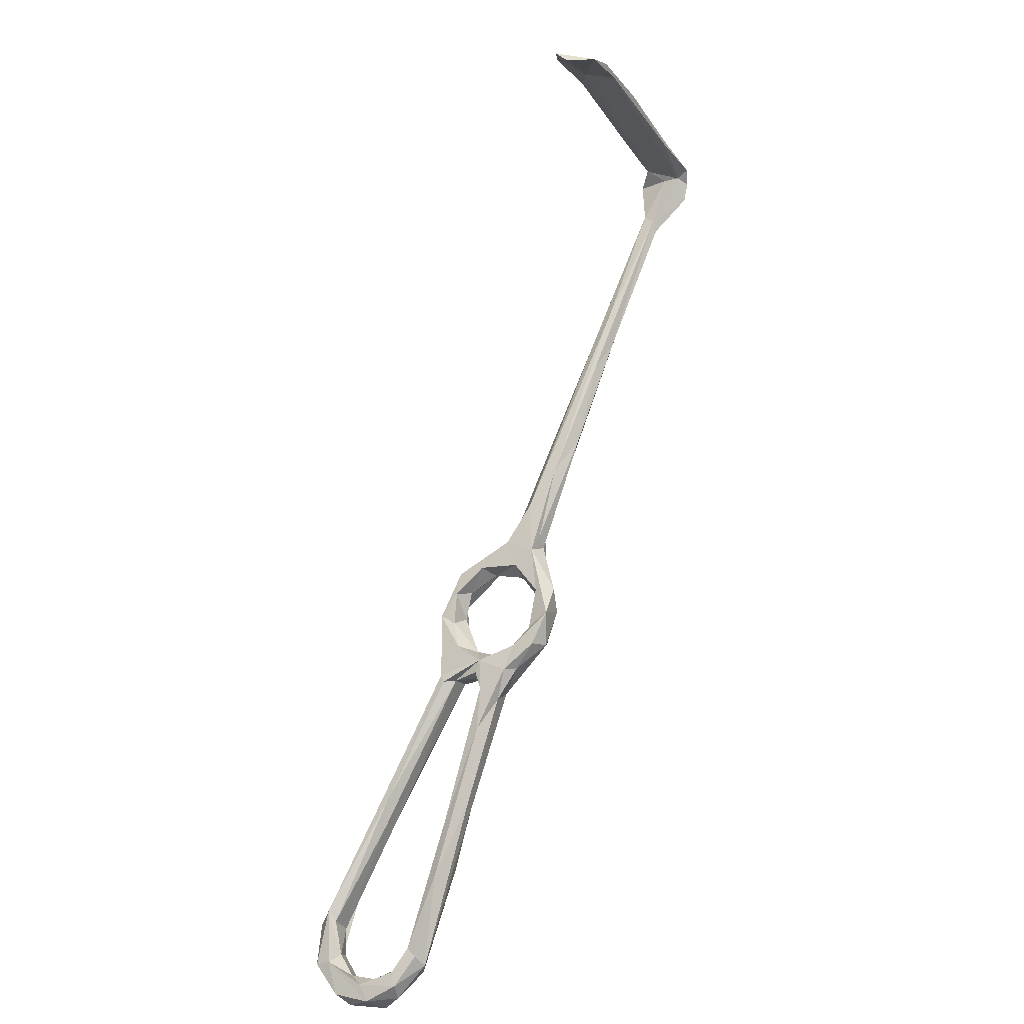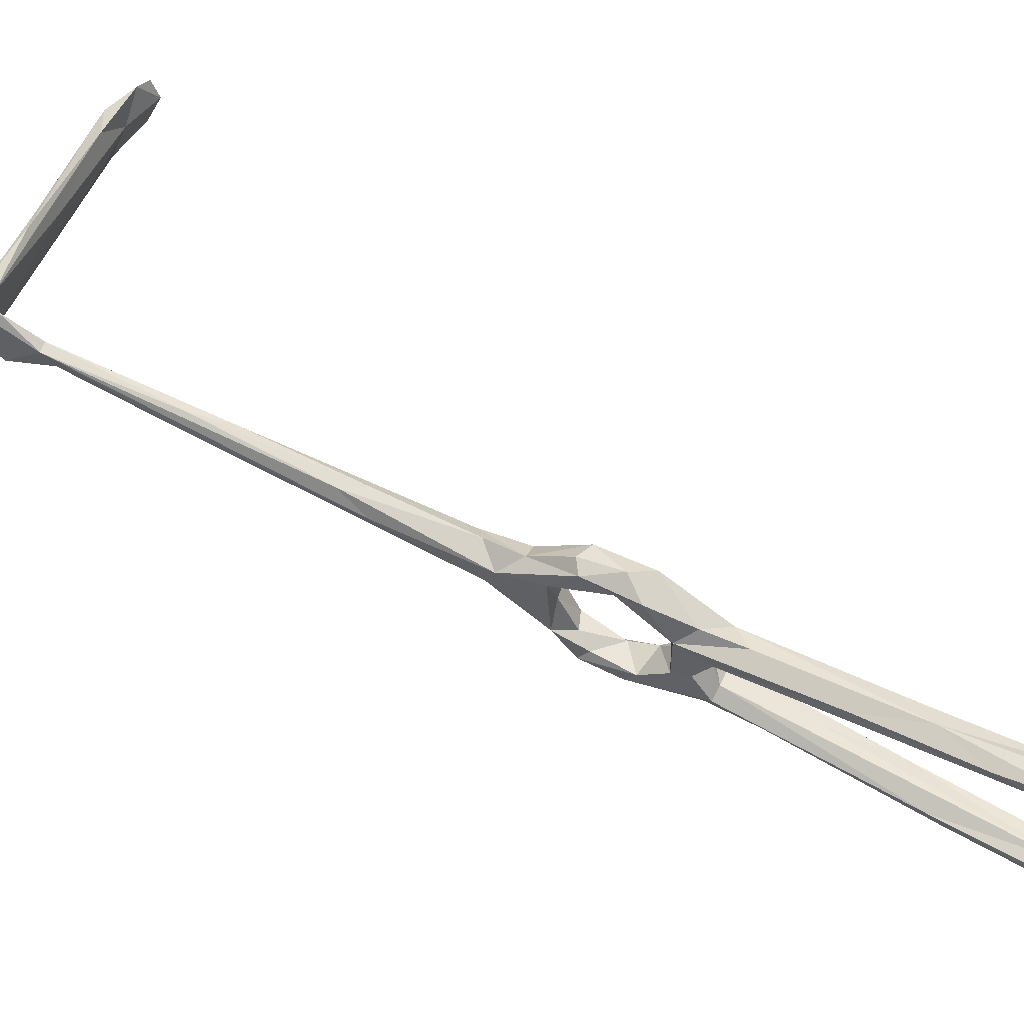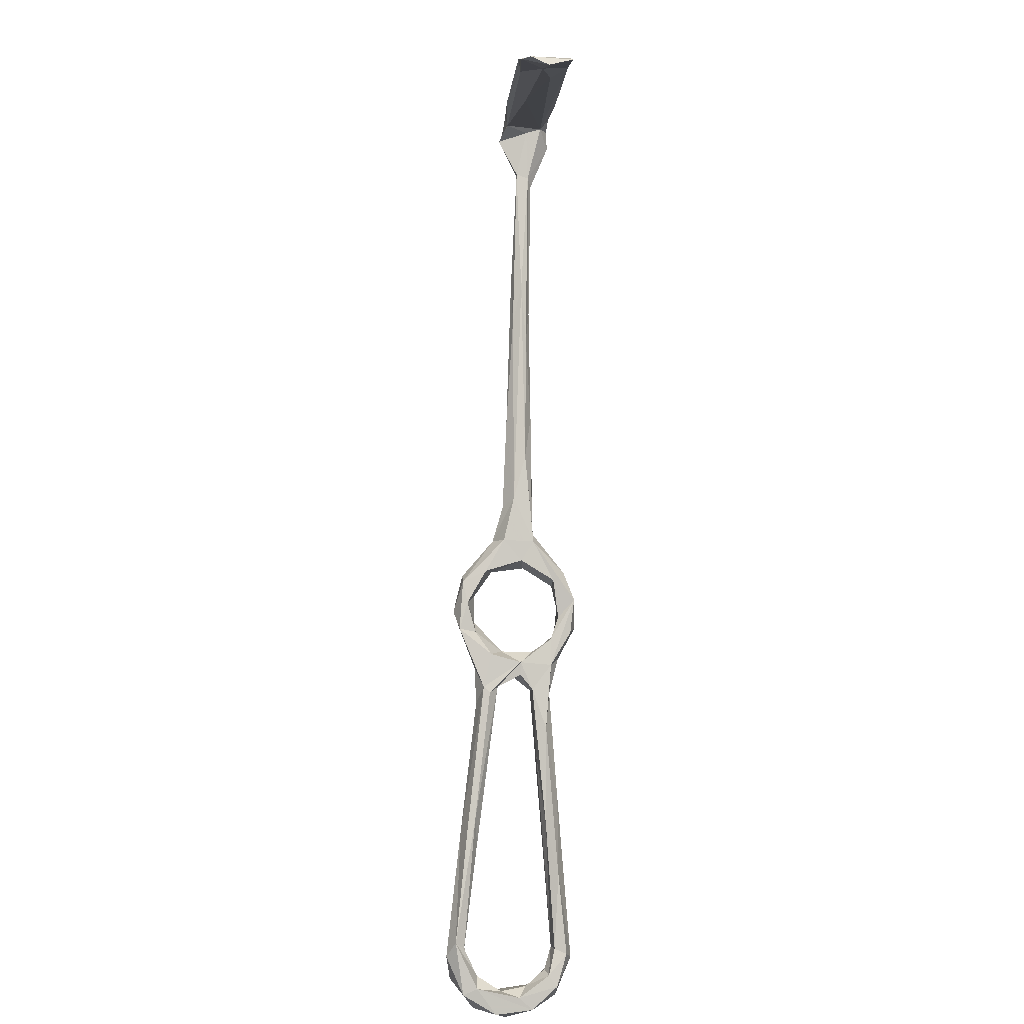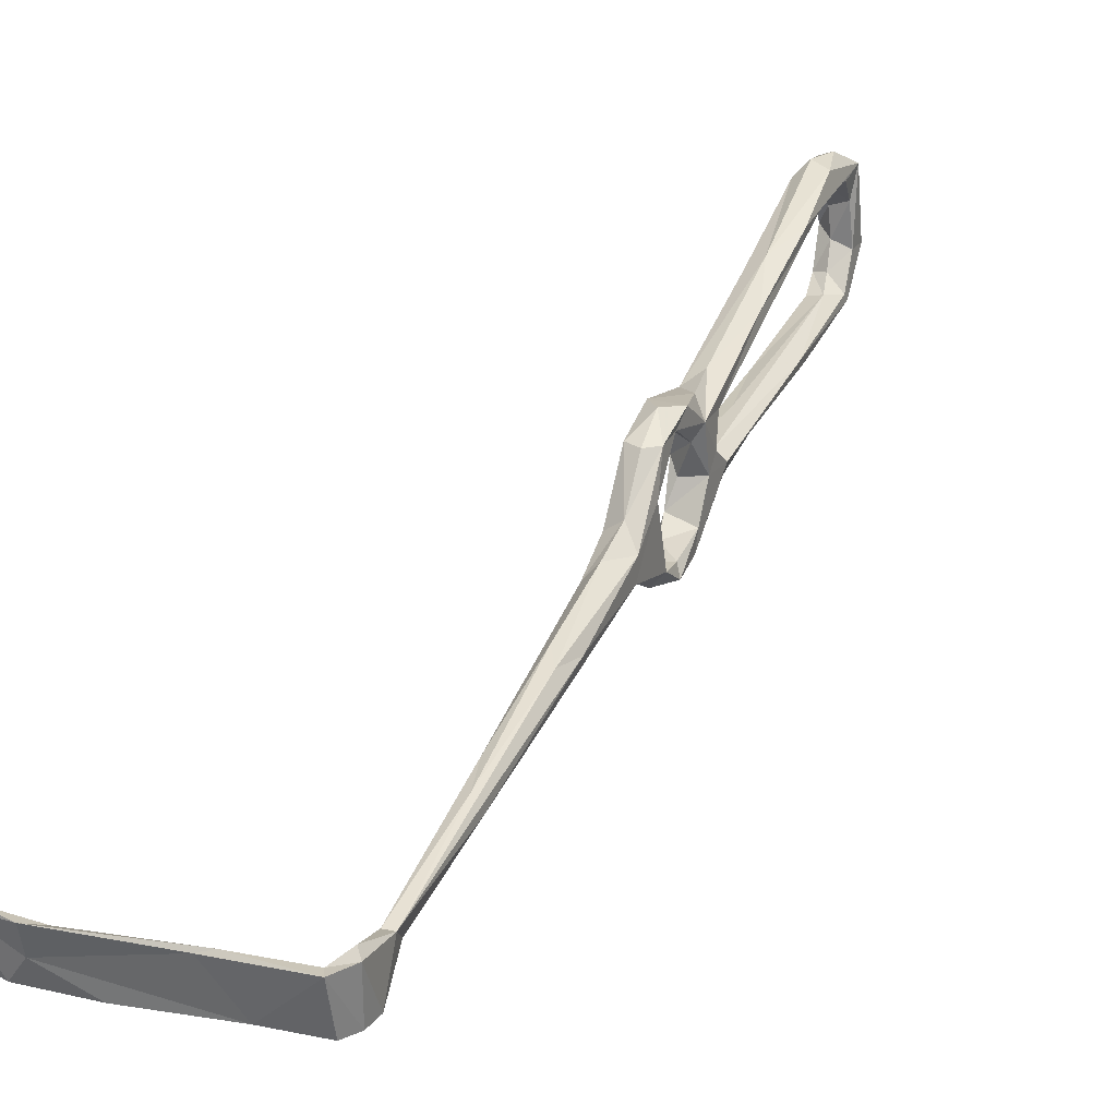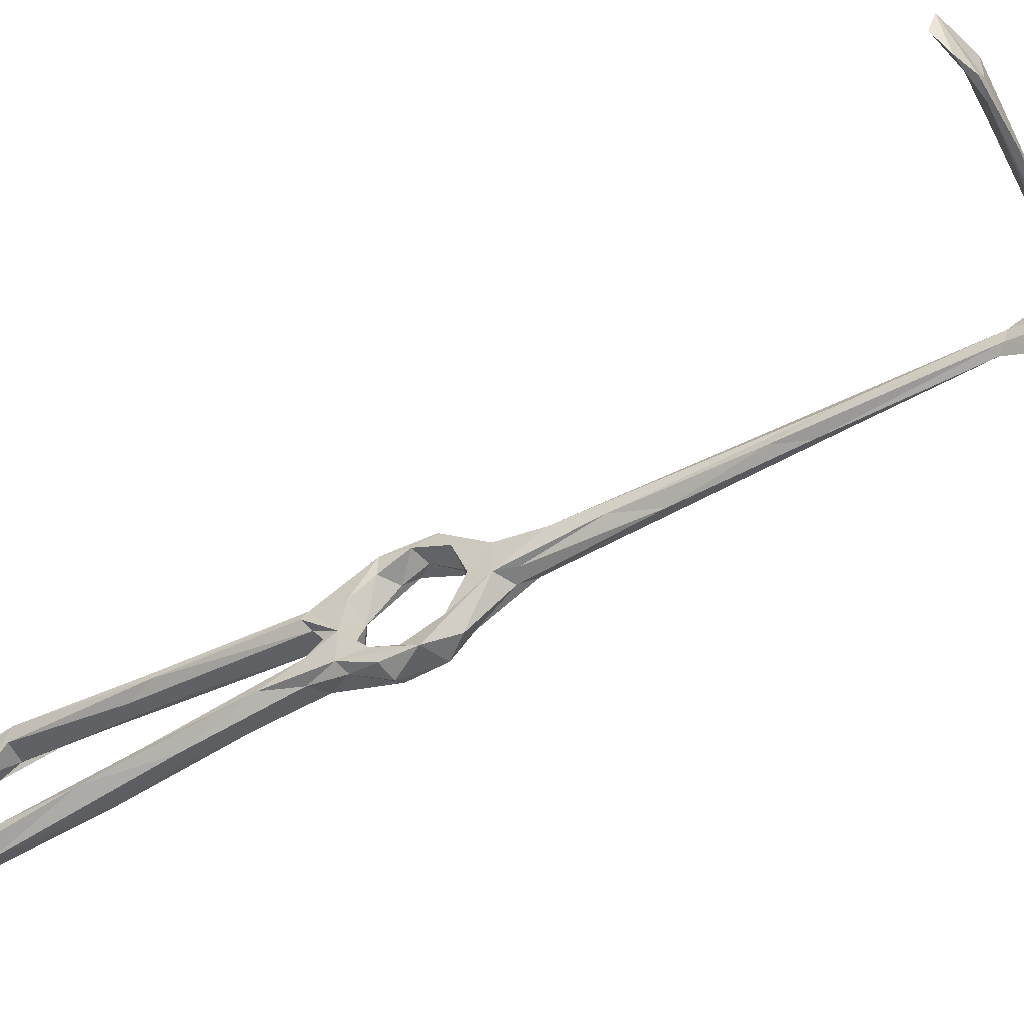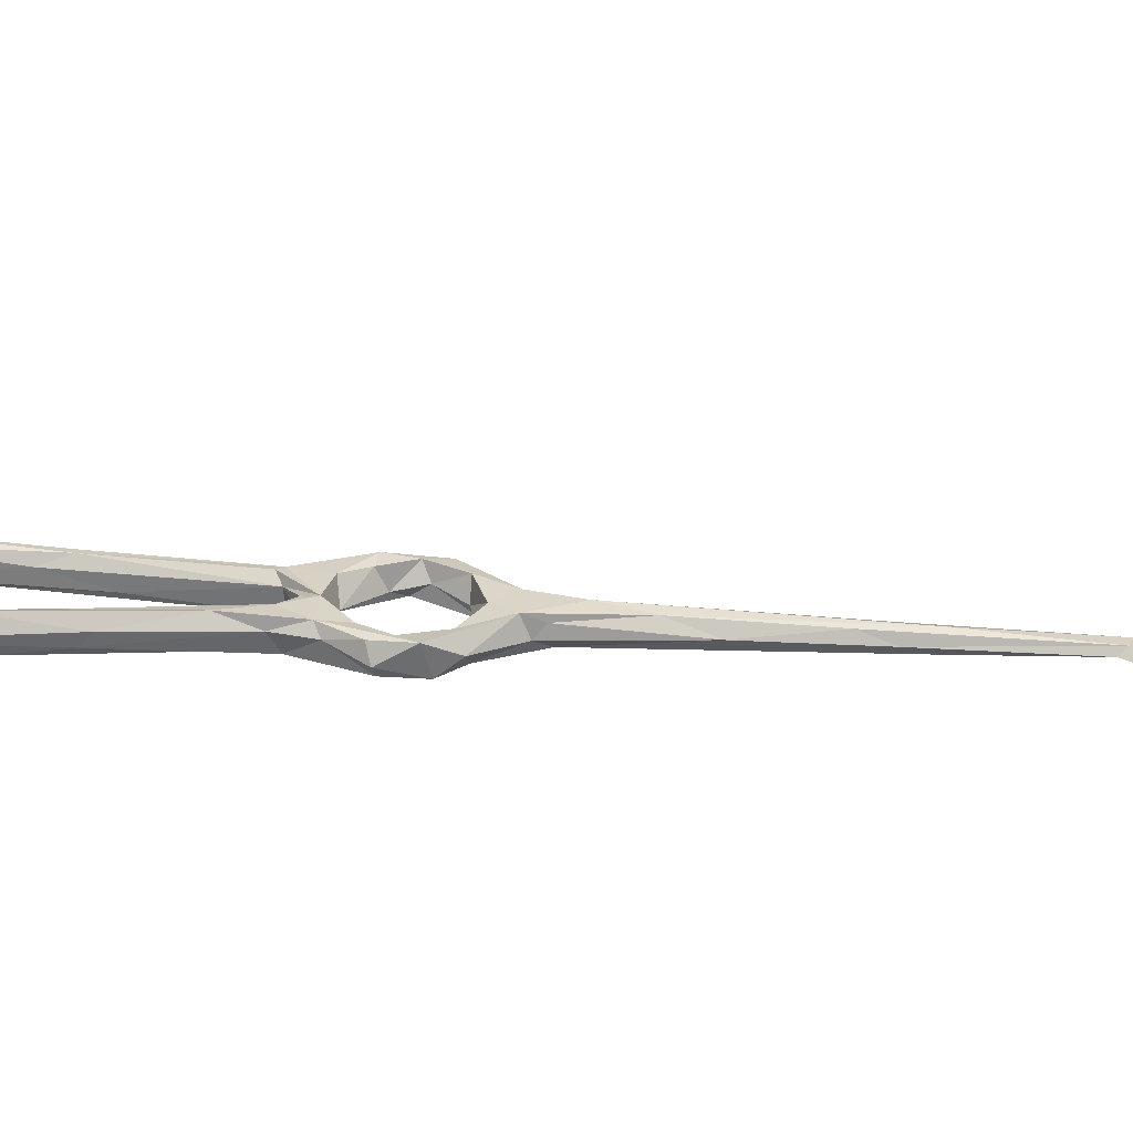
<metadata>
{"format":"obj","ext":"obj","renderer":"f3d","projection":"perspective","resolution":1024,"background":"white","views":[{"elev":12.3,"azim":130.2,"up":"+Y"},{"elev":64.2,"azim":-30.6,"up":"+Z"},{"elev":27.5,"azim":90.5,"up":"+Y"},{"elev":35.2,"azim":-127.2,"up":"+Z"},{"elev":-57.5,"azim":151.0,"up":"+Z"},{"elev":-67.9,"azim":119.6,"up":"+Z"}]}
</metadata>
<code>
v 16.01 -55.71 -449.5
v 11.56 -49.36 -448.8
v 13.37 -50.08 -446.8
v 17.25 -57.3 -446.1
v 17.86 -55.24 -450.7
v 17.7 -47.72 -450.6
v 21.47 -54.17 -449.8
v 26.03 -59.95 -445.4
v 23.41 -60.08 -446.9
v 19.29 -51.44 -447
v 22.74 -55.2 -445.3
v 13.41 -46.7 -445.4
v 15.54 -43.79 -445.9
v 9.446 -44.95 -444.3
v 11.81 -42.88 -438.9
v 9.569 -43.18 -431.4
v 11.55 -36.03 -441.3
v 14 -39.59 -438.6
v 12.51 -43.55 -431.7
v 3.822 -34.8 -438.9
v 7.003 -36.61 -441.1
v 12.09 -43.93 -448.2
v 60.71 -111.4 -424.3
v 60.67 -115.3 -422.1
v 65.67 -120.3 -429.2
v 60.34 -113.5 -426.1
v 61.79 -119.9 -429
v 56.21 -115.5 -422.4
v 47.57 -103.1 -424.6
v 46.95 -102.2 -426.8
v 56.53 -116.6 -425.5
v 46.84 -94.61 -428.8
v 61.45 -120.9 -422.9
v 66.27 -121.6 -426
v 61.7 -126.8 -427.1
v 58.87 -121.5 -427.4
v 67.91 -125.7 -433.4
v 64.1 -127.1 -428.1
v 65.31 -128.6 -435.3
v 61.62 -128.5 -442.3
v 60.85 -124.5 -432.9
v 8.204 -33.41 -440.9
v 16.17 -41.12 -430.6
v 12.07 -35.33 -434.6
v 9.508 -37.14 -432
v 6.003 -30.24 -434.2
v 6.718 -27.31 -436.8
v 4.857 -35.97 -435
v -6.72 -17.47 -437.1
v 12.9 -46.63 -425.1
v 14.21 -43.71 -425.1
v 0.9503 -19.67 -439.4
v -6.22 -13.55 -440.5
v -8.671 -11.19 -435.2
v -4.165 -13.85 -435
v 16.67 -47.5 -427.8
v 16.05 -51.54 -426.2
v 20.2 -47.07 -426.4
v 17.51 -43.2 -425.4
v 45.66 -88.51 -428.5
v 46.24 -89.43 -426.9
v 37.84 -85.75 -429.9
v 45.02 -92.72 -425.1
v 18.4 -55.55 -424.6
v 18.85 -50.34 -423.2
v 23.41 -52.09 -424.7
v 23.13 -53.09 -428.3
v 18.54 -53.34 -427.8
v 25.94 -57.2 -431.9
v 21.67 -59.11 -434.1
v 20.65 -60.85 -430.7
v 24.45 -61.87 -428
v 63.76 -122.5 -434.4
v 66.81 -125.2 -441.5
v 65.86 -122.6 -438.6
v 62.38 -122.2 -439.9
v 59.17 -124.2 -441.2
v 63.84 -121.1 -447
v 62.32 -124.6 -446.6
v 55.76 -120.6 -447.9
v 55.46 -119.5 -446.3
v 59.84 -119.4 -444.1
v 56.4 -115.7 -445.6
v -35.35 32.28 -440.3
v -41.38 39.45 -444.1
v -34.97 34.53 -439.6
v -24.08 11.81 -438.7
v -36.86 34.08 -437.2
v -20.26 13.36 -438.3
v -35.3 35.38 -437.1
v -22.3 12.57 -435.9
v -16.38 6.505 -436.4
v -42.05 42.57 -433.6
v -39.87 41.7 -432.9
v -40.61 44.49 -442.5
v -40.15 43.77 -439.3
v -42.68 43.05 -443.8
v -38.98 45.87 -435
v -41.79 46.35 -444.3
v -30.9 52.53 -445.7
v -32.59 52.48 -445.1
v -10.56 64.71 -444.4
v -22.85 56.31 -439.1
v -28.54 54.21 -434.9
v -40.91 47.14 -434.4
v -26.58 56.43 -435.9
v 57.5 -117.7 -450
v -9.818 66.28 -438.1
v -19.41 7.034 -440
v -14.02 2.627 -439.4
v 29.85 -63.44 -430.2
v 29.34 -68.2 -428.5
v 30.63 -64.47 -431.6
v 26.35 -59.09 -438.5
v 24.27 -66.46 -432.4
v 22.14 -64.43 -437.8
v 20.27 -61.59 -440.1
v 25.88 -63.65 -437.1
v 23.54 -58.21 -440.8
v 27.65 -66.63 -445
v 23.17 -66.73 -443.7
v 23.73 -68.03 -442.1
v 25.79 -66.93 -440.6
v 38.56 -89.62 -446.4
v 29.2 -64.47 -441.2
v 35.84 -83.98 -427.5
v 28.4 -64.42 -433.3
v 27.63 -61.64 -438.5
v 33.83 -71.78 -444.3
v -8.252 67.62 -448.1
v -7.623 69.05 -443.3
v -16.58 63.48 -447.3
v -7.311 69.62 -437.6
v -4.819 68.28 -442.8
v -0.5402 71.41 -438.3
v 2.434 72.77 -440.3
v 3.142 71.24 -444
v -4.774 70.53 -448.6
v 0.1572 71.52 -449.1
v 35.07 -78.29 -442.1
v 62.69 -118.8 -445.2
v 59.03 -114.3 -446.4
v 59.64 -115.2 -449.1
v 43.96 -101 -446.9
v 42.38 -98.54 -444.9
v 51.05 -99.91 -447.2
v 44.73 -90.56 -444.4
v 39.78 -86.51 -446.9
f 75 141 76
f 53 87 109
f 71 115 126
f 17 52 47
f 32 62 127
f 123 140 125
f 78 107 143
f 8 129 120
f 61 111 63
f 8 125 129
f 135 137 136
f 75 78 141
f 83 140 123
f 131 136 138
f 134 139 137
f 30 126 115
f 48 54 49
f 43 44 59
f 130 132 138
f 134 137 135
f 133 135 136
f 108 134 135
f 85 95 86
f 100 132 130
f 102 134 103
f 103 134 108
f 130 139 134
f 106 133 131
f 101 106 131
f 104 108 133
f 95 100 130
f 98 103 108
f 113 127 114
f 14 16 20
f 69 111 114
f 60 127 113
f 123 125 128
f 16 19 56
f 114 128 125
f 115 118 127
f 15 18 19
f 17 42 52
f 95 99 100
f 98 108 104
f 88 91 90
f 39 40 74
f 35 39 38
f 6 11 8
f 28 63 29
f 71 126 112
f 85 93 97
f 114 127 128
f 16 57 50
f 93 98 105
f 3 12 14
f 50 65 51
f 2 3 14
f 56 68 57
f 102 130 134
f 43 58 56
f 66 72 111
f 74 79 78
f 10 13 12
f 101 131 132
f 118 123 128
f 49 88 87
f 2 22 6
f 25 74 75
f 17 47 44
f 31 36 35
f 136 139 138
f 86 95 96
f 24 28 33
f 12 15 14
f 23 27 26
f 28 29 35
f 2 6 5
f 130 138 139
f 136 137 139
f 21 53 42
f 98 104 105
f 24 33 34
f 16 56 57
f 43 59 58
f 77 82 81
f 18 43 19
f 23 26 60
f 80 144 107
f 18 44 43
f 95 102 103
f 67 69 70
f 68 70 71
f 23 63 24
f 46 47 55
f 44 45 59
f 31 62 32
f 24 63 28
f 23 60 61
f 23 61 63
f 84 88 85
f 80 145 144
f 129 146 148
f 64 71 72
f 42 53 52
f 35 40 39
f 25 37 74
f 84 85 86
f 120 148 124
f 78 79 107
f 142 143 146
f 6 17 13
f 107 146 143
f 81 83 145
f 35 36 41
f 95 98 96
f 83 142 147
f 66 111 69
f 28 35 33
f 85 88 93
f 25 73 27
f 37 39 74
f 26 27 31
f 50 64 65
f 129 147 146
f 104 133 106
f 78 143 141
f 30 115 62
f 57 68 71
f 69 114 70
f 46 54 48
f 121 124 122
f 125 140 147
f 125 147 129
f 6 13 10
f 64 72 66
f 19 43 56
f 25 75 73
f 93 94 98
f 1 5 9
f 3 4 10
f 83 123 145
f 15 19 16
f 107 124 148
f 122 144 145
f 120 124 121
f 29 126 30
f 50 57 64
f 23 25 27
f 14 21 22
f 83 141 142
f 4 11 10
f 122 145 123
f 86 90 89
f 1 2 5
f 76 82 77
f 111 113 114
f 122 124 144
f 86 110 109
f 63 112 126
f 58 67 68
f 89 90 92
f 116 122 118
f 13 17 18
f 107 144 124
f 35 77 40
f 141 143 142
f 27 41 36
f 40 80 79
f 57 71 64
f 58 59 66
f 9 120 121
f 142 146 147
f 77 81 80
f 56 58 68
f 26 31 32
f 70 114 119
f 64 66 65
f 67 70 68
f 95 130 102
f 2 4 3
f 6 10 11
f 95 103 98
f 80 81 145
f 6 22 17
f 17 44 18
f 30 62 31
f 46 55 54
f 20 53 21
f 5 6 7
f 13 18 15
f 116 117 122
f 70 117 71
f 27 36 31
f 45 46 48
f 40 77 80
f 25 34 37
f 23 24 34
f 84 109 87
f 81 82 83
f 59 65 66
f 74 78 75
f 63 111 112
f 34 38 37
f 99 101 100
f 100 101 132
f 33 38 34
f 26 32 60
f 45 47 46
f 37 38 39
f 1 121 122
f 14 20 21
f 6 8 7
f 17 21 42
f 54 91 88
f 82 141 83
f 17 22 21
f 2 14 22
f 71 112 72
f 44 47 45
f 1 4 2
f 14 15 16
f 16 48 20
f 45 48 50
f 16 50 48
f 29 30 31
f 88 94 93
f 97 105 99
f 90 96 94
f 8 120 9
f 118 128 127
f 85 97 95
f 95 97 99
f 58 66 67
f 94 96 98
f 60 113 111
f 107 148 146
f 104 106 105
f 93 105 97
f 101 105 106
f 20 48 49
f 79 80 107
f 41 73 76
f 3 10 12
f 41 76 77
f 84 87 88
f 86 96 90
f 40 79 74
f 35 41 77
f 20 49 87
f 99 105 101
f 20 87 53
f 12 13 15
f 120 129 148
f 108 135 133
f 54 55 91
f 53 109 110
f 23 34 25
f 47 89 92
f 88 90 94
f 52 110 89
f 47 92 55
f 55 92 91
f 27 73 41
f 60 111 61
f 83 147 140
f 73 75 76
f 52 53 110
f 1 9 121
f 33 35 38
f 47 52 89
f 49 54 88
f 32 127 60
f 84 86 109
f 86 89 110
f 29 31 35
f 118 122 123
f 29 63 126
f 66 69 67
f 131 138 132
f 71 116 115
f 71 117 116
f 70 119 117
f 4 117 11
f 11 117 119
f 90 91 92
f 45 50 51
f 7 8 9
f 115 116 118
f 8 11 114
f 1 122 117
f 8 114 125
f 72 112 111
f 1 117 4
f 11 119 114
f 76 141 82
f 131 133 136
f 51 65 59
f 62 115 127
f 45 51 59
f 5 7 9

</code>
